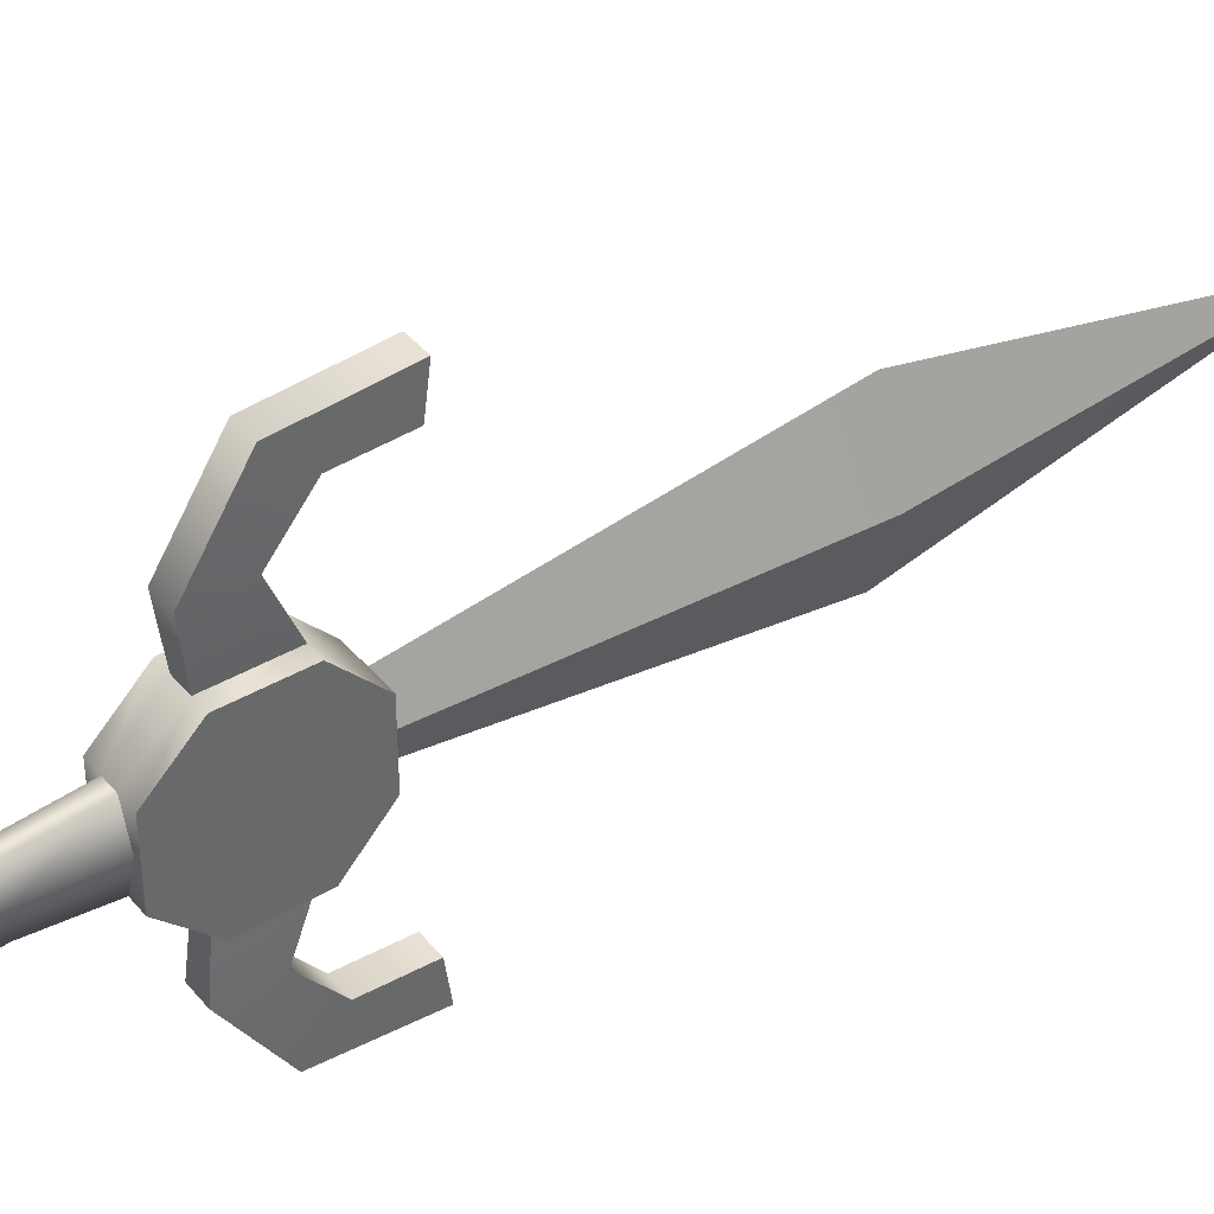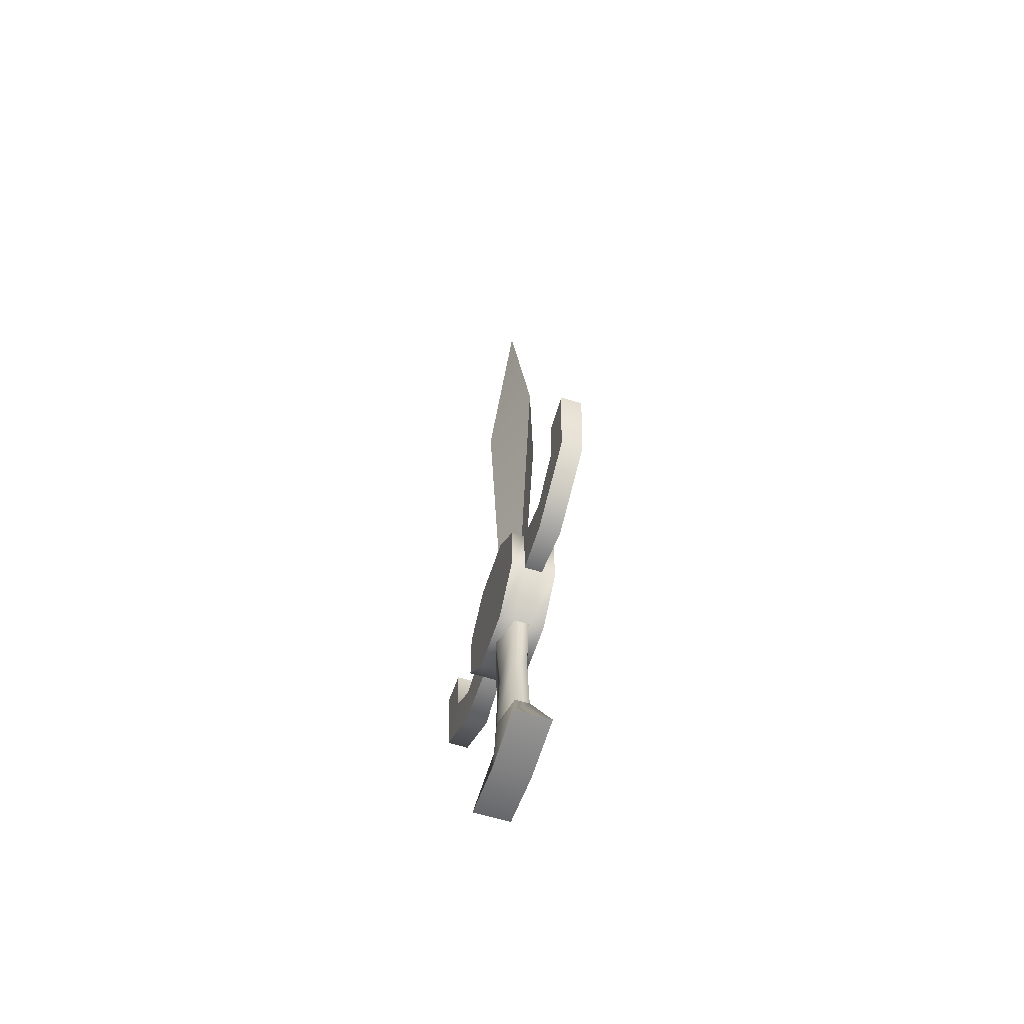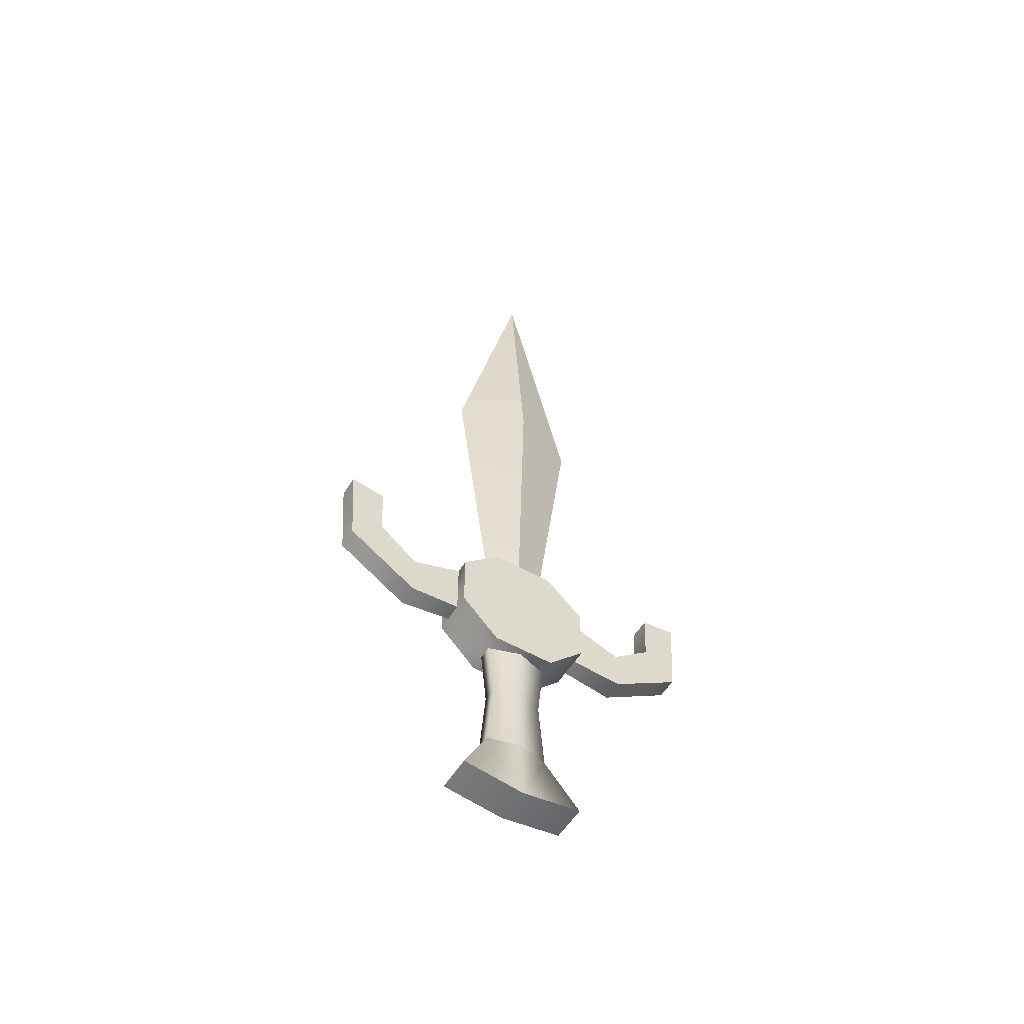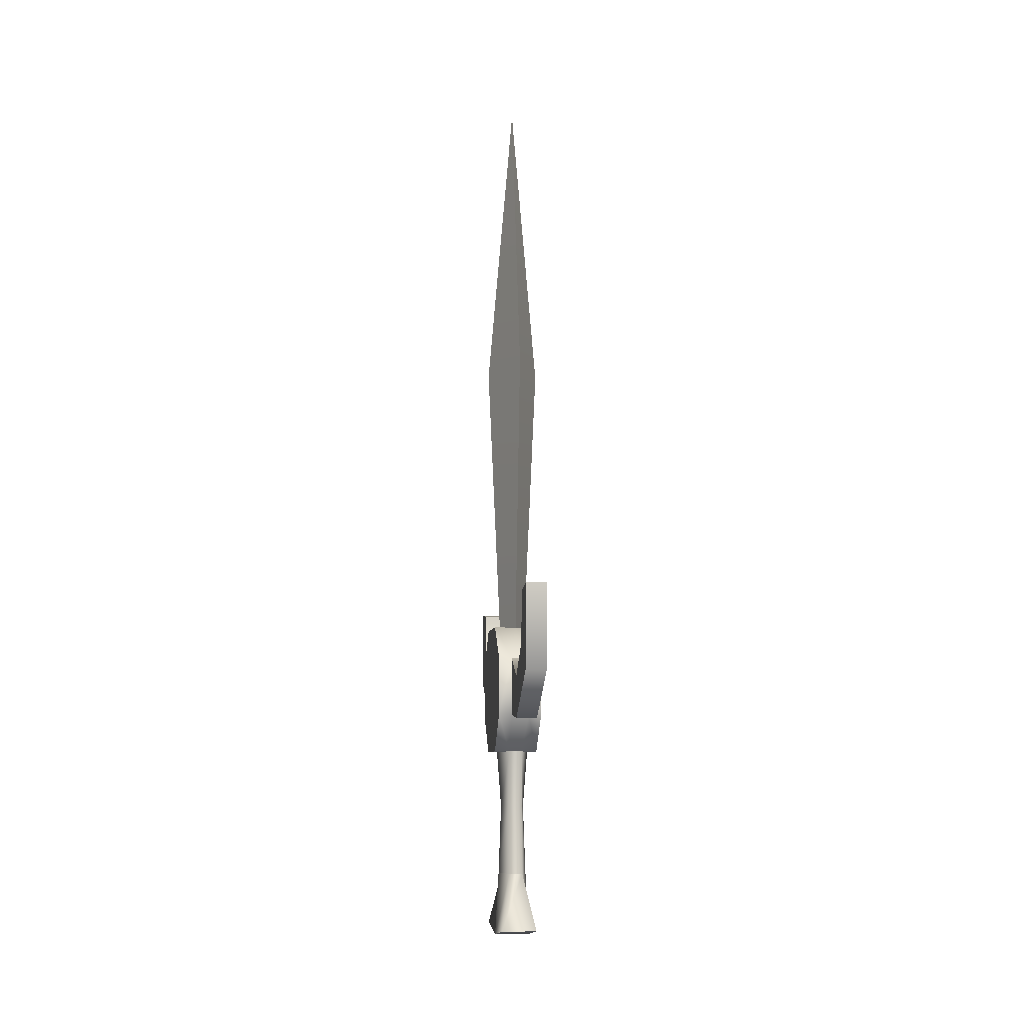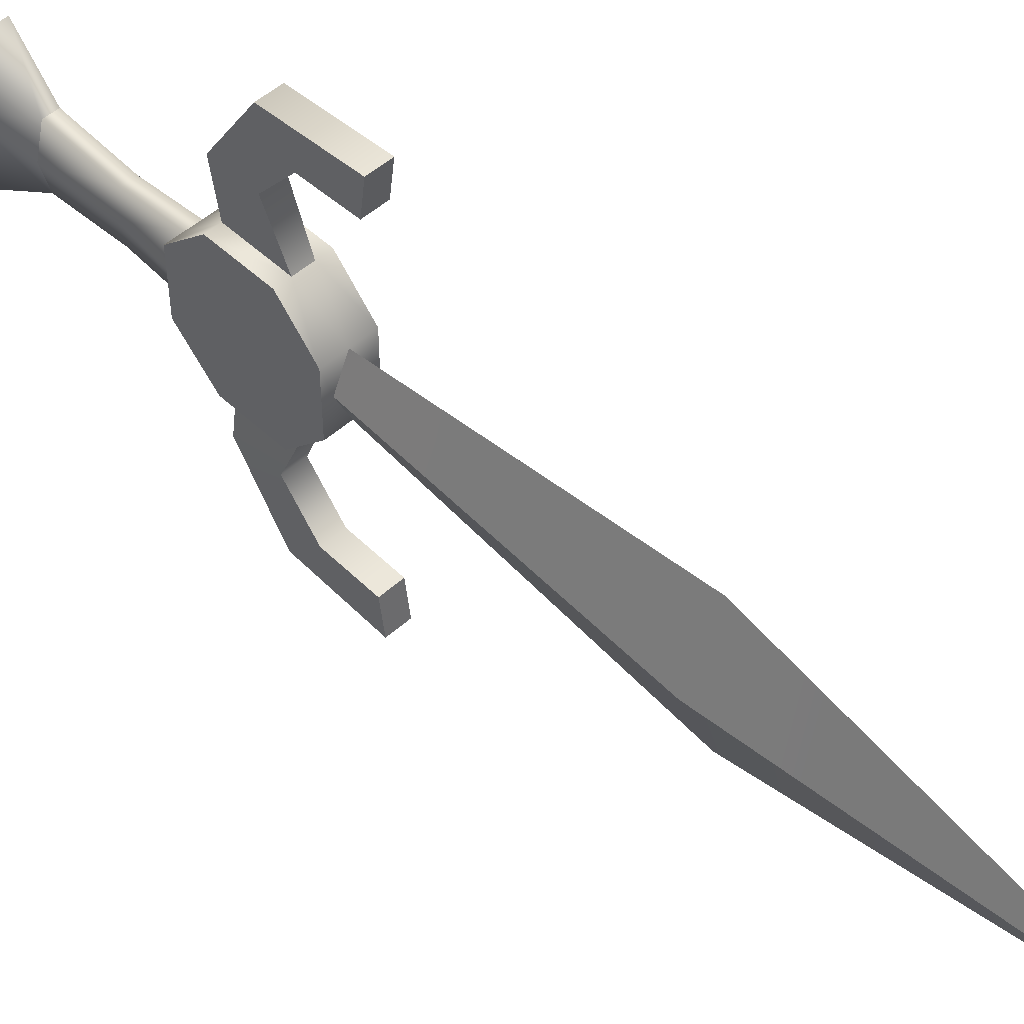
<metadata>
{"format":"obj","ext":"obj","renderer":"f3d","projection":"perspective","resolution":1024,"background":"white","views":[{"elev":40.8,"azim":54.5,"up":"+Z"},{"elev":-59.8,"azim":162.3,"up":"+Y"},{"elev":-55.0,"azim":59.0,"up":"+Y"},{"elev":-8.3,"azim":-7.2,"up":"+Y"},{"elev":50.6,"azim":135.7,"up":"+Z"}]}
</metadata>
<code>
o sword.001_Plane
v 0.07509 0.2477 -0.1027
v 0.07509 0.1288 -0.2304
v 0.07509 -0.06826 -0.2304
v 0.07509 -0.1981 -0.1043
v 0.02971 -0.06826 -0.2304
v 0.02971 0.1288 -0.2304
v 0.03551 -0.08768 -0.4014
v 0.03551 0.05745 -0.4014
v 0.03551 0.06523 -0.6389
v 0.03551 0.1664 -0.5348
v 0.03551 0.3559 -0.6604
v 0.03551 0.3397 -0.5421
v 0.02331 -0.1981 -0.1043
v 0.02331 -0.3935 -0.08466
v 0.02331 -0.6303 -0.1043
v 0.061 -0.8212 -0.2025
v 0.04484 0.2477 0
v 0.0887 1.201 0
v 0.07509 0.2477 0.1027
v 0.07509 0.1288 0.2304
v 0.07509 -0.06826 0.2304
v 0.07509 -0.1981 0.1043
v 0.02971 -0.06826 0.2304
v 0.02971 0.1288 0.2304
v 0.03551 -0.08768 0.4014
v 0.03551 0.05745 0.4014
v 0.03551 0.06523 0.6389
v 0.03551 0.1664 0.5348
v 0.03551 0.3559 0.6604
v 0.03551 0.3397 0.5421
v 0.02331 -0.1981 0.1043
v 0.05547 -0.1981 0
v 0.04009 -0.3935 0
v 0.02331 -0.3935 0.08466
v 0.04891 -0.6303 0
v 0.02331 -0.6303 0.1043
v 0.061 -0.8491 0
v 0.061 -0.8212 0.2025
v -0 1.214 -0.2311
v -0 0.2477 -0.1027
v -0.07509 0.2477 -0.1027
v -0.07509 0.1288 -0.2304
v -0.07509 -0.06826 -0.2304
v -0.07509 -0.1981 -0.1043
v -0.02971 -0.06826 -0.2304
v -0.02971 0.1288 -0.2304
v -0.03551 -0.08768 -0.4014
v -0.03551 0.05745 -0.4014
v -0.03551 0.06523 -0.6389
v -0.03551 0.1664 -0.5348
v -0.03551 0.3559 -0.6604
v -0.03551 0.3397 -0.5421
v -0.02331 -0.1981 -0.1043
v -0.02331 -0.3935 -0.08466
v -0.02331 -0.6303 -0.1043
v -0.061 -0.8212 -0.2025
v -0 2.223 0
v -0.04484 0.2477 0
v -0 1.214 0.2311
v -0 0.2477 0.1027
v -0.0887 1.201 0
v -0.07509 0.2477 0.1027
v -0.07509 0.1288 0.2304
v -0.07509 -0.06826 0.2304
v -0.07509 -0.1981 0.1043
v -0.02971 -0.06826 0.2304
v -0.02971 0.1288 0.2304
v -0.03551 -0.08768 0.4014
v -0.03551 0.05745 0.4014
v -0.03551 0.06523 0.6389
v -0.03551 0.1664 0.5348
v -0.03551 0.3559 0.6604
v -0.03551 0.3397 0.5421
v -0.02331 -0.1981 0.1043
v -0.05547 -0.1981 0
v -0.04009 -0.3935 0
v -0.02331 -0.3935 0.08466
v -0.04891 -0.6303 0
v -0.02331 -0.6303 0.1043
v -0.061 -0.8491 0
v -0.061 -0.8212 0.2025
f 40 39 18 17
f 57 18 39
f 6 5 7 8
f 1 17 19
f 4 1 19 22
f 6 2 3 5
f 8 7 9 10
f 10 9 11 12
f 72 70 27 29
f 69 71 28 26
f 22 32 4
f 13 32 33 14
f 64 65 74 66
f 27 70 68 25
f 14 33 35 15
f 74 77 34 31
f 15 35 37 16
f 60 17 18 59
f 57 59 18
f 16 56 55 15
f 24 26 25 23
f 81 38 36 79
f 60 19 17
f 1 4 3 2
f 24 23 21 20
f 26 28 27 25
f 81 80 37 38
f 28 30 29 27
f 62 63 67
f 14 54 53 13
f 24 19 60
f 12 11 51 52
f 7 5 45 47
f 17 1 40
f 43 45 53 44
f 31 34 33 32
f 6 8 48 46
f 10 12 52 50
f 34 36 35 33
f 2 6 1
f 36 38 37 35
f 40 58 61 39
f 57 39 61
f 46 48 47 45
f 40 41 58
f 32 22 31
f 46 45 43 42
f 48 50 49 47
f 50 52 51 49
f 72 29 30 73
f 71 73 30 28
f 62 60 58
f 69 26 24 67
f 53 54 76 75
f 22 21 23 31
f 25 68 66 23
f 54 55 78 76
f 66 74 31 23
f 55 56 80 78
f 60 59 61 58
f 57 61 59
f 15 55 54 14
f 67 66 68 69
f 77 79 36 34
f 62 41 44 65
f 4 32 13
f 67 63 64 66
f 69 68 70 71
f 16 37 80 56
f 71 70 72 73
f 4 13 5 3
f 24 20 19
f 11 9 49 51
f 9 7 47 49
f 62 58 41
f 53 45 5 13
f 74 75 76 77
f 41 46 42
f 8 10 50 48
f 77 76 78 79
f 6 46 40
f 79 78 80 81
f 62 67 60
f 60 67 24
f 40 1 6
f 41 40 46
f 22 19 20 21
f 65 44 75
f 74 65 75
f 44 53 75
f 41 42 43 44
f 62 65 64 63

</code>
